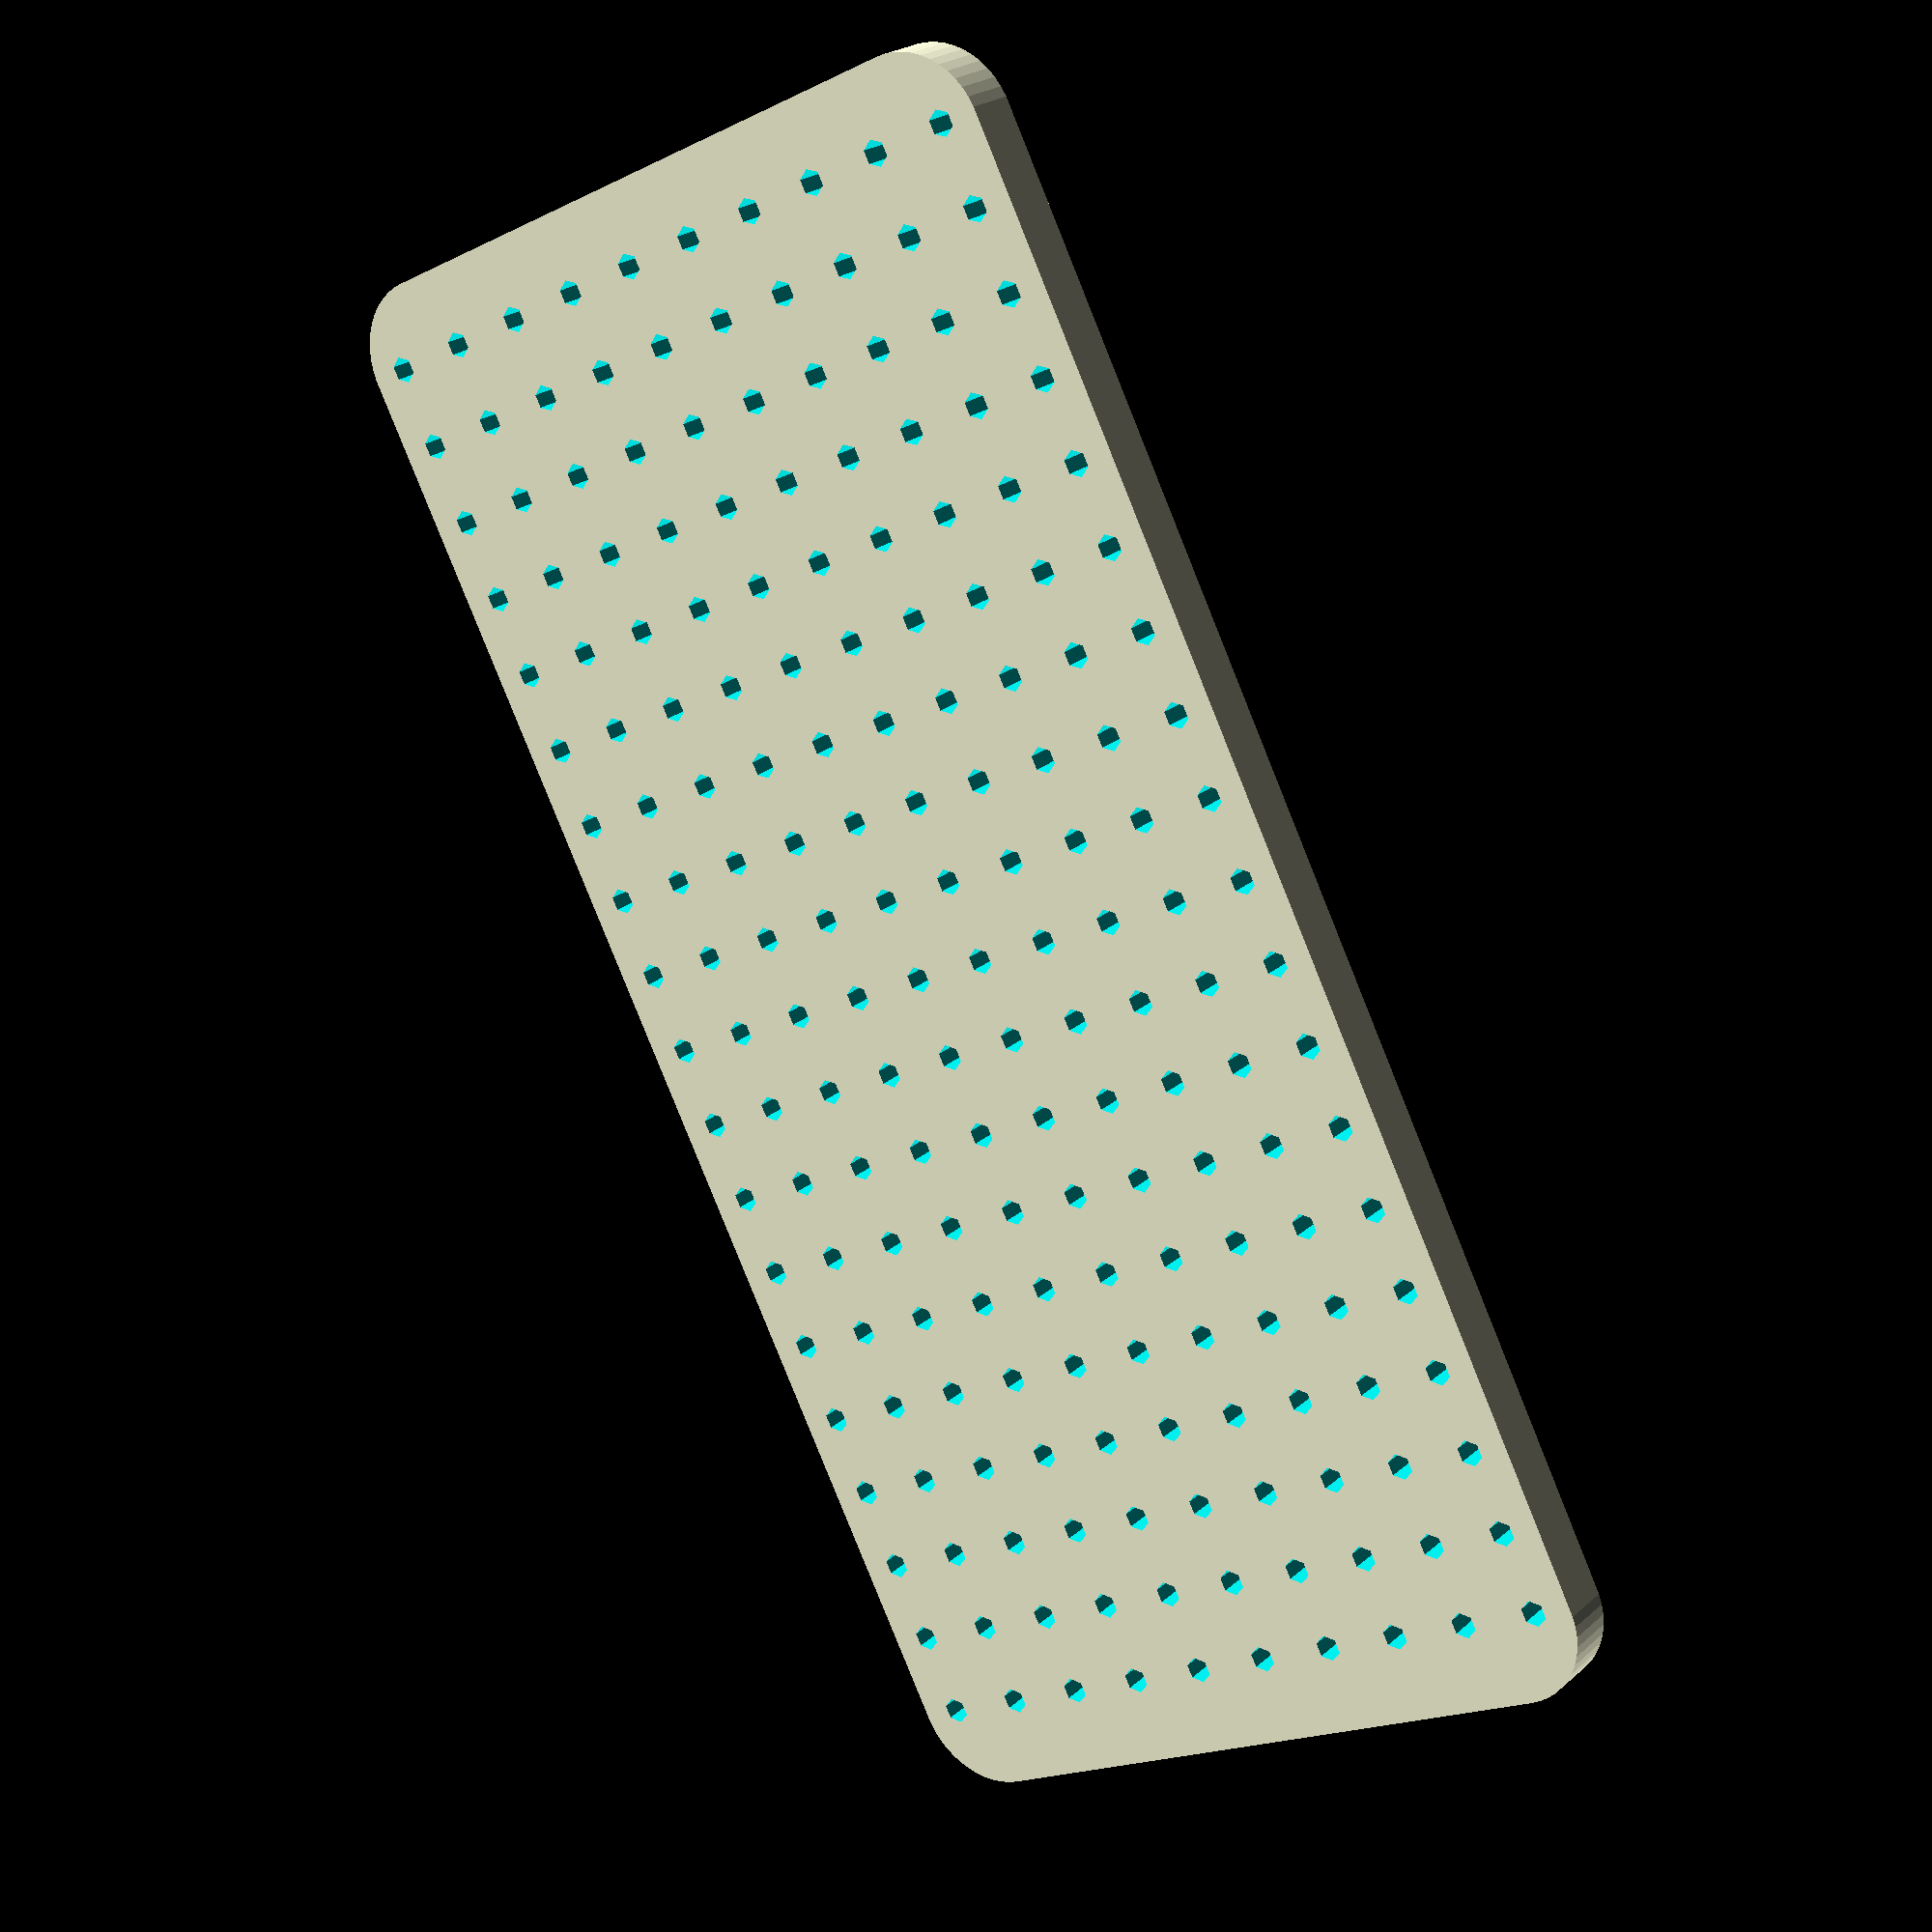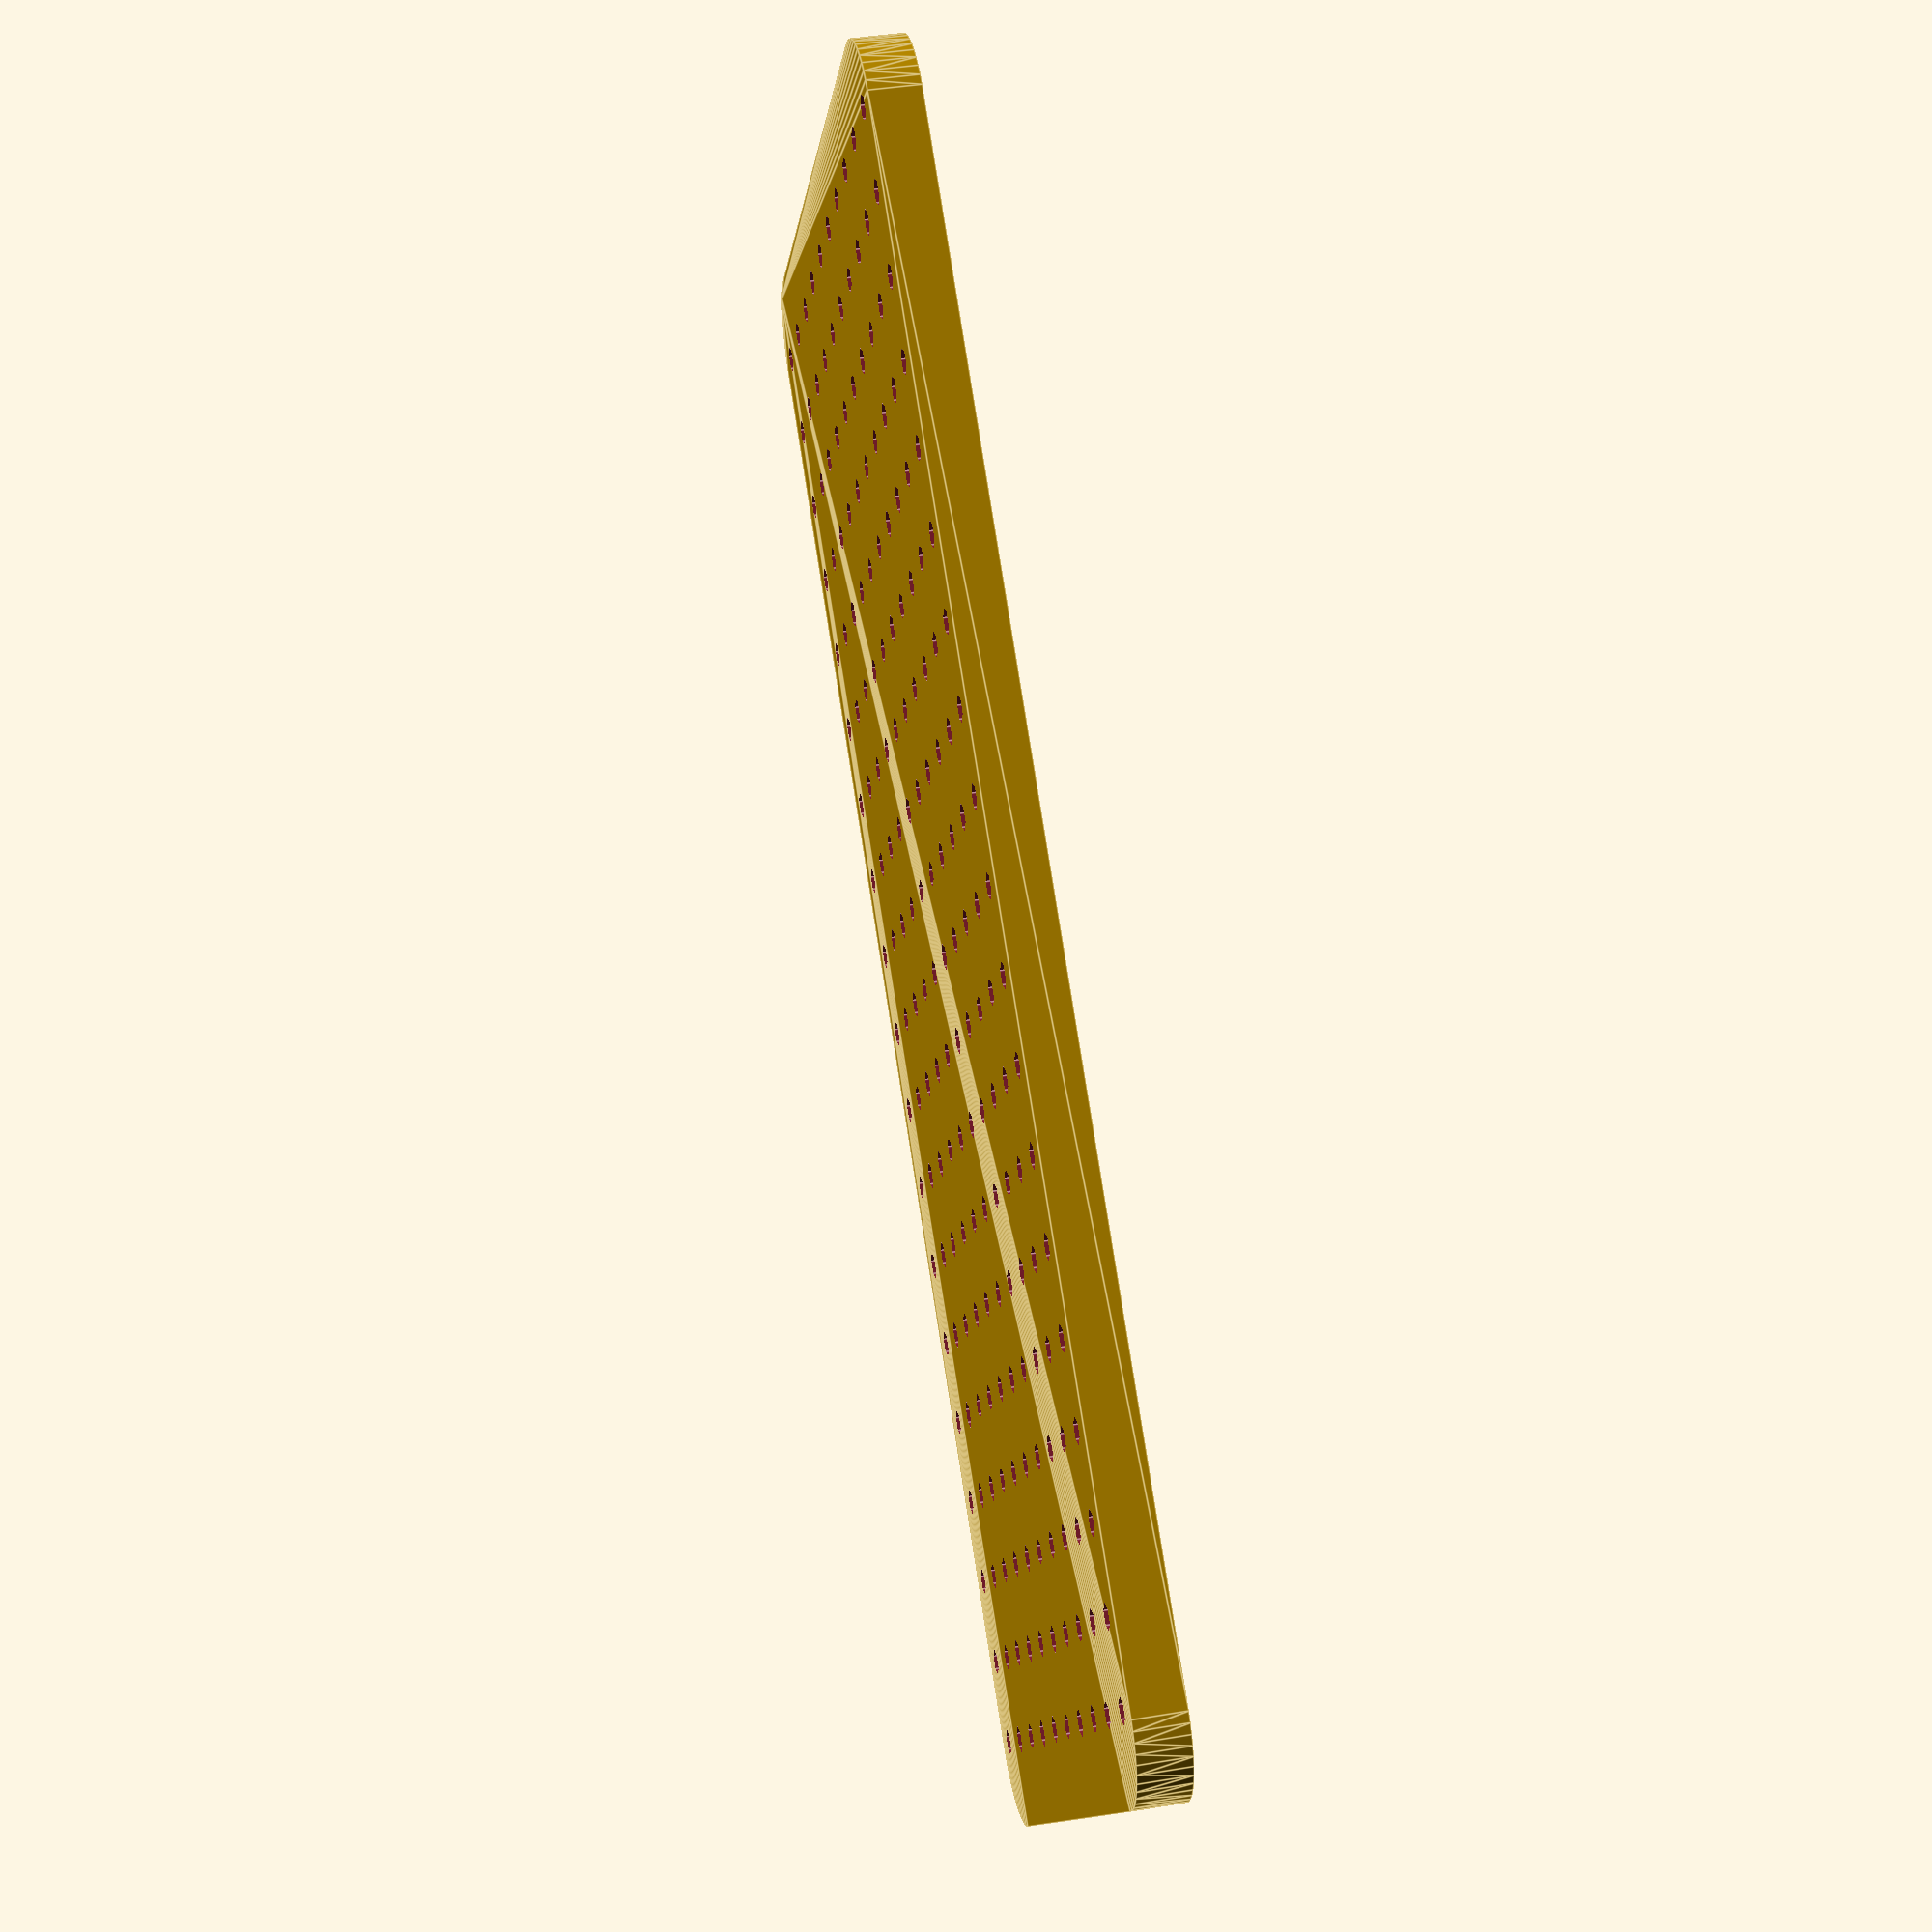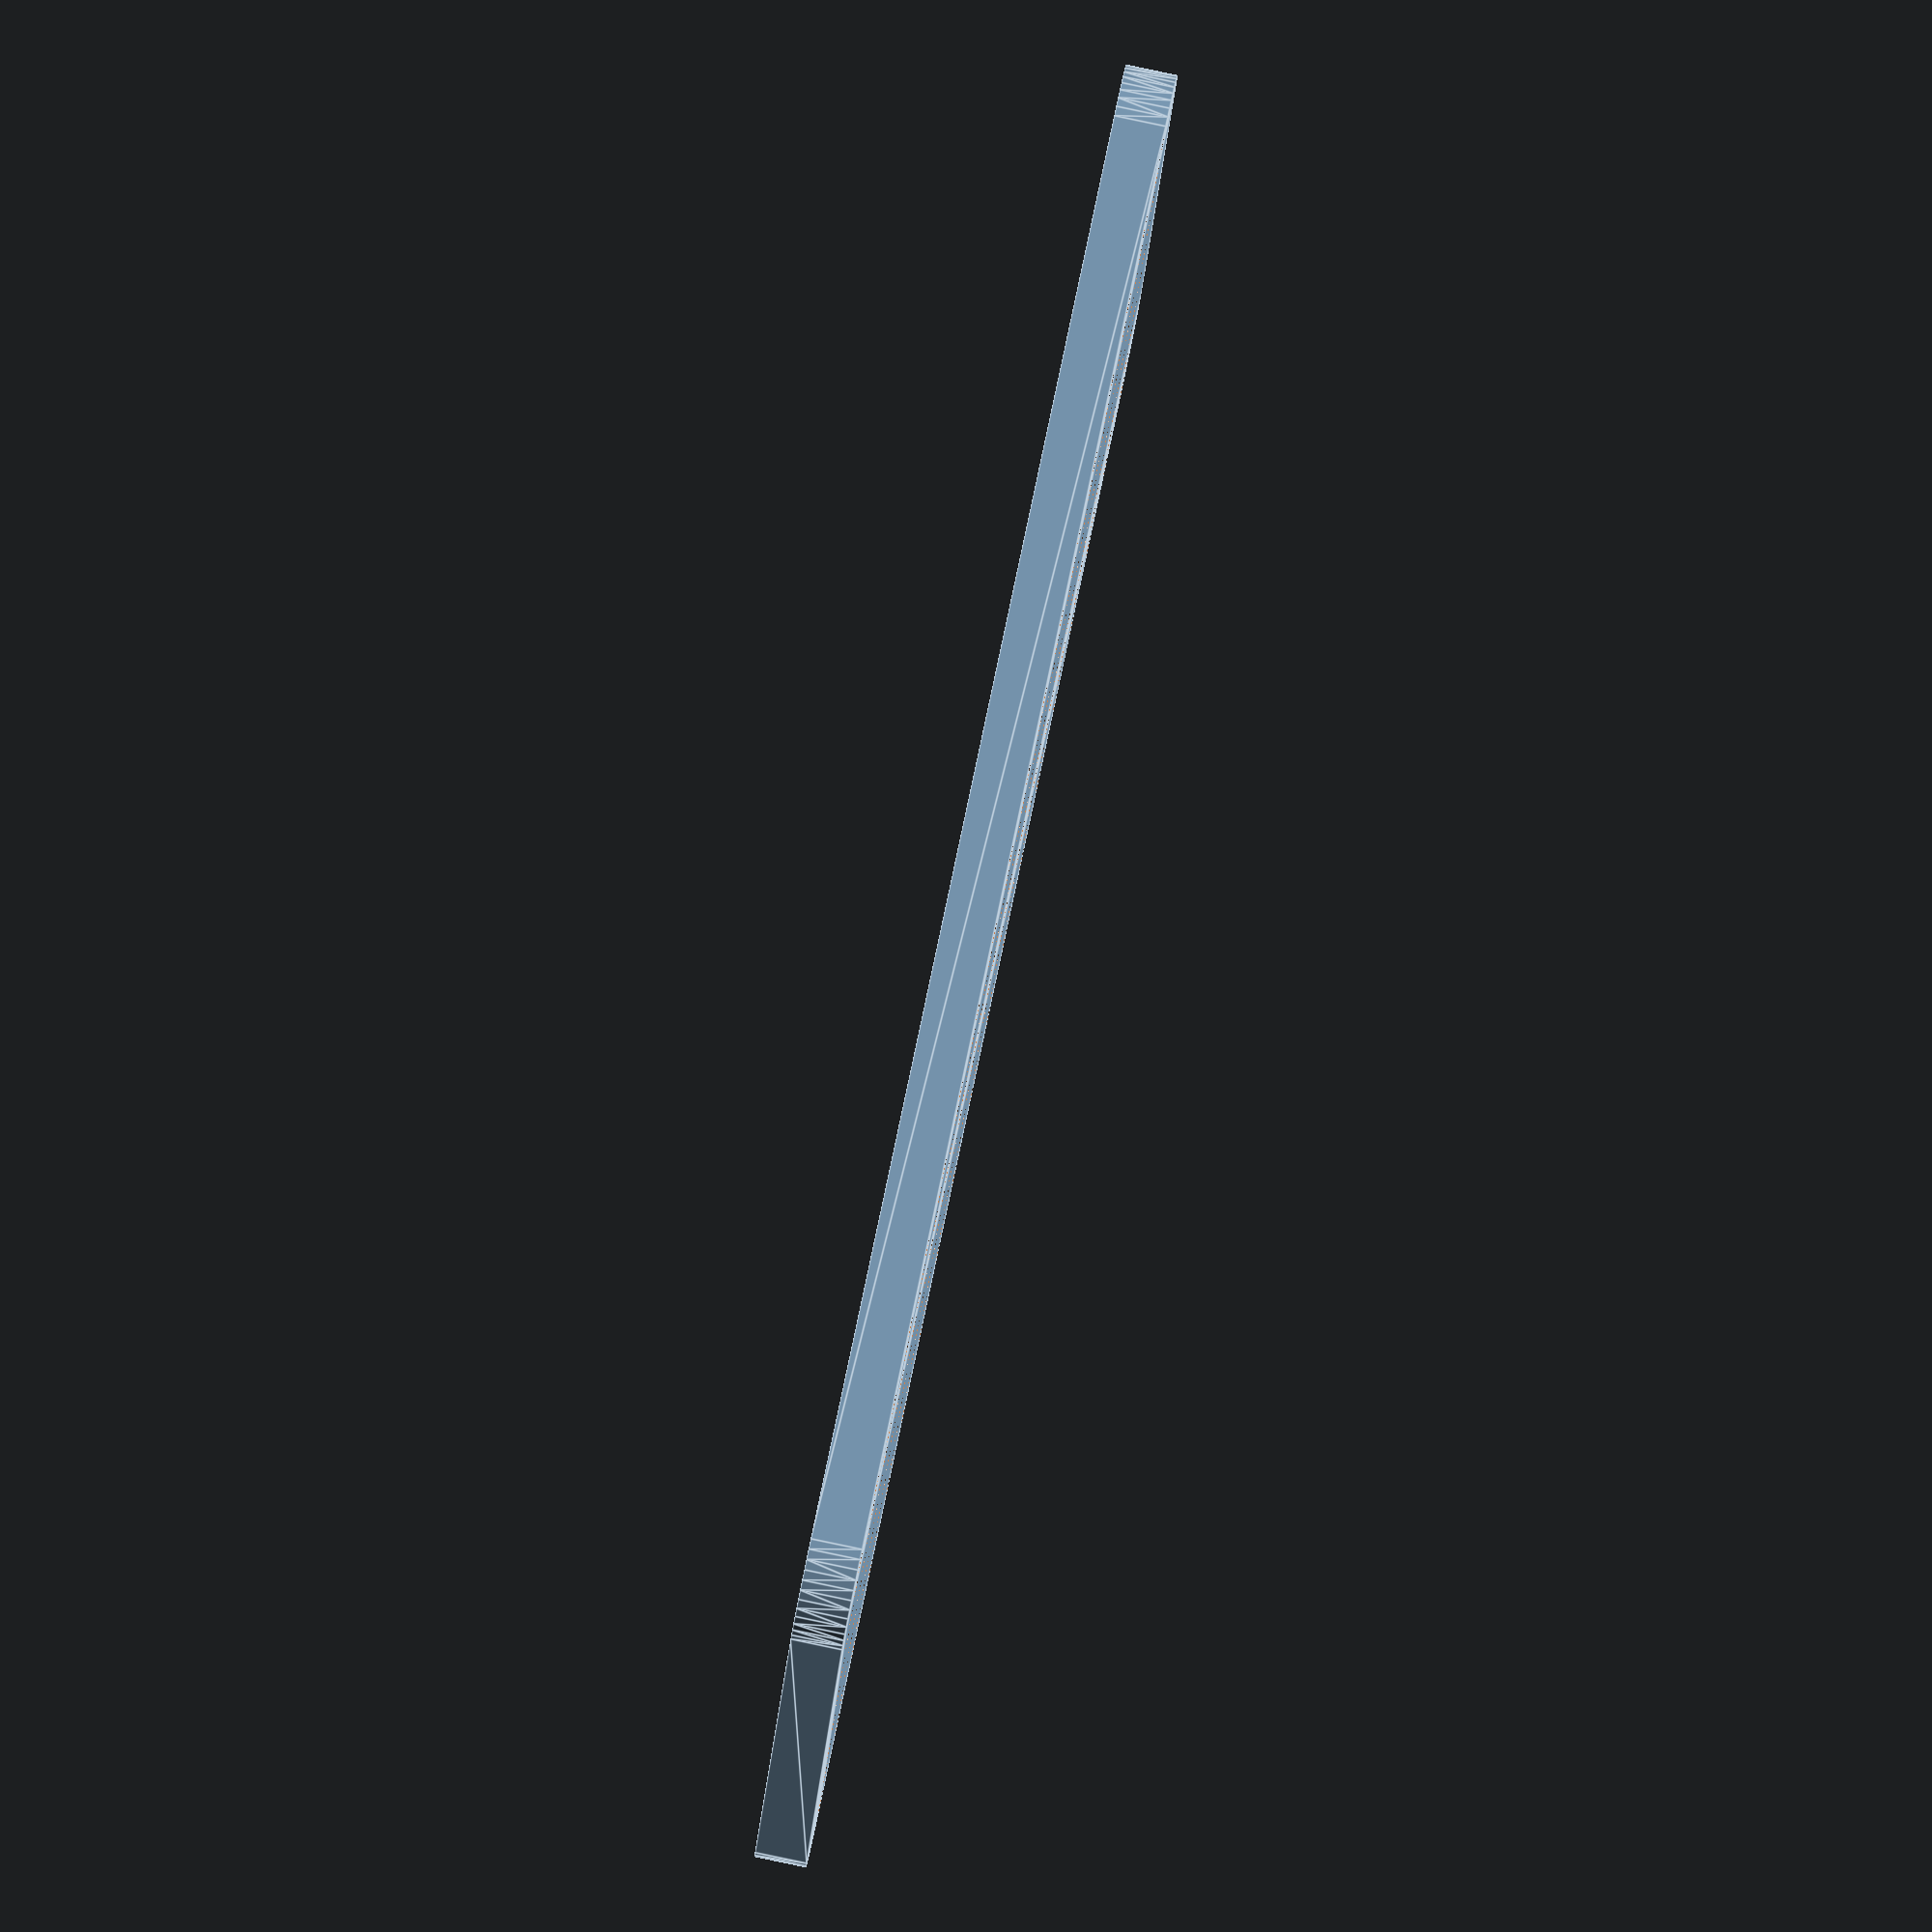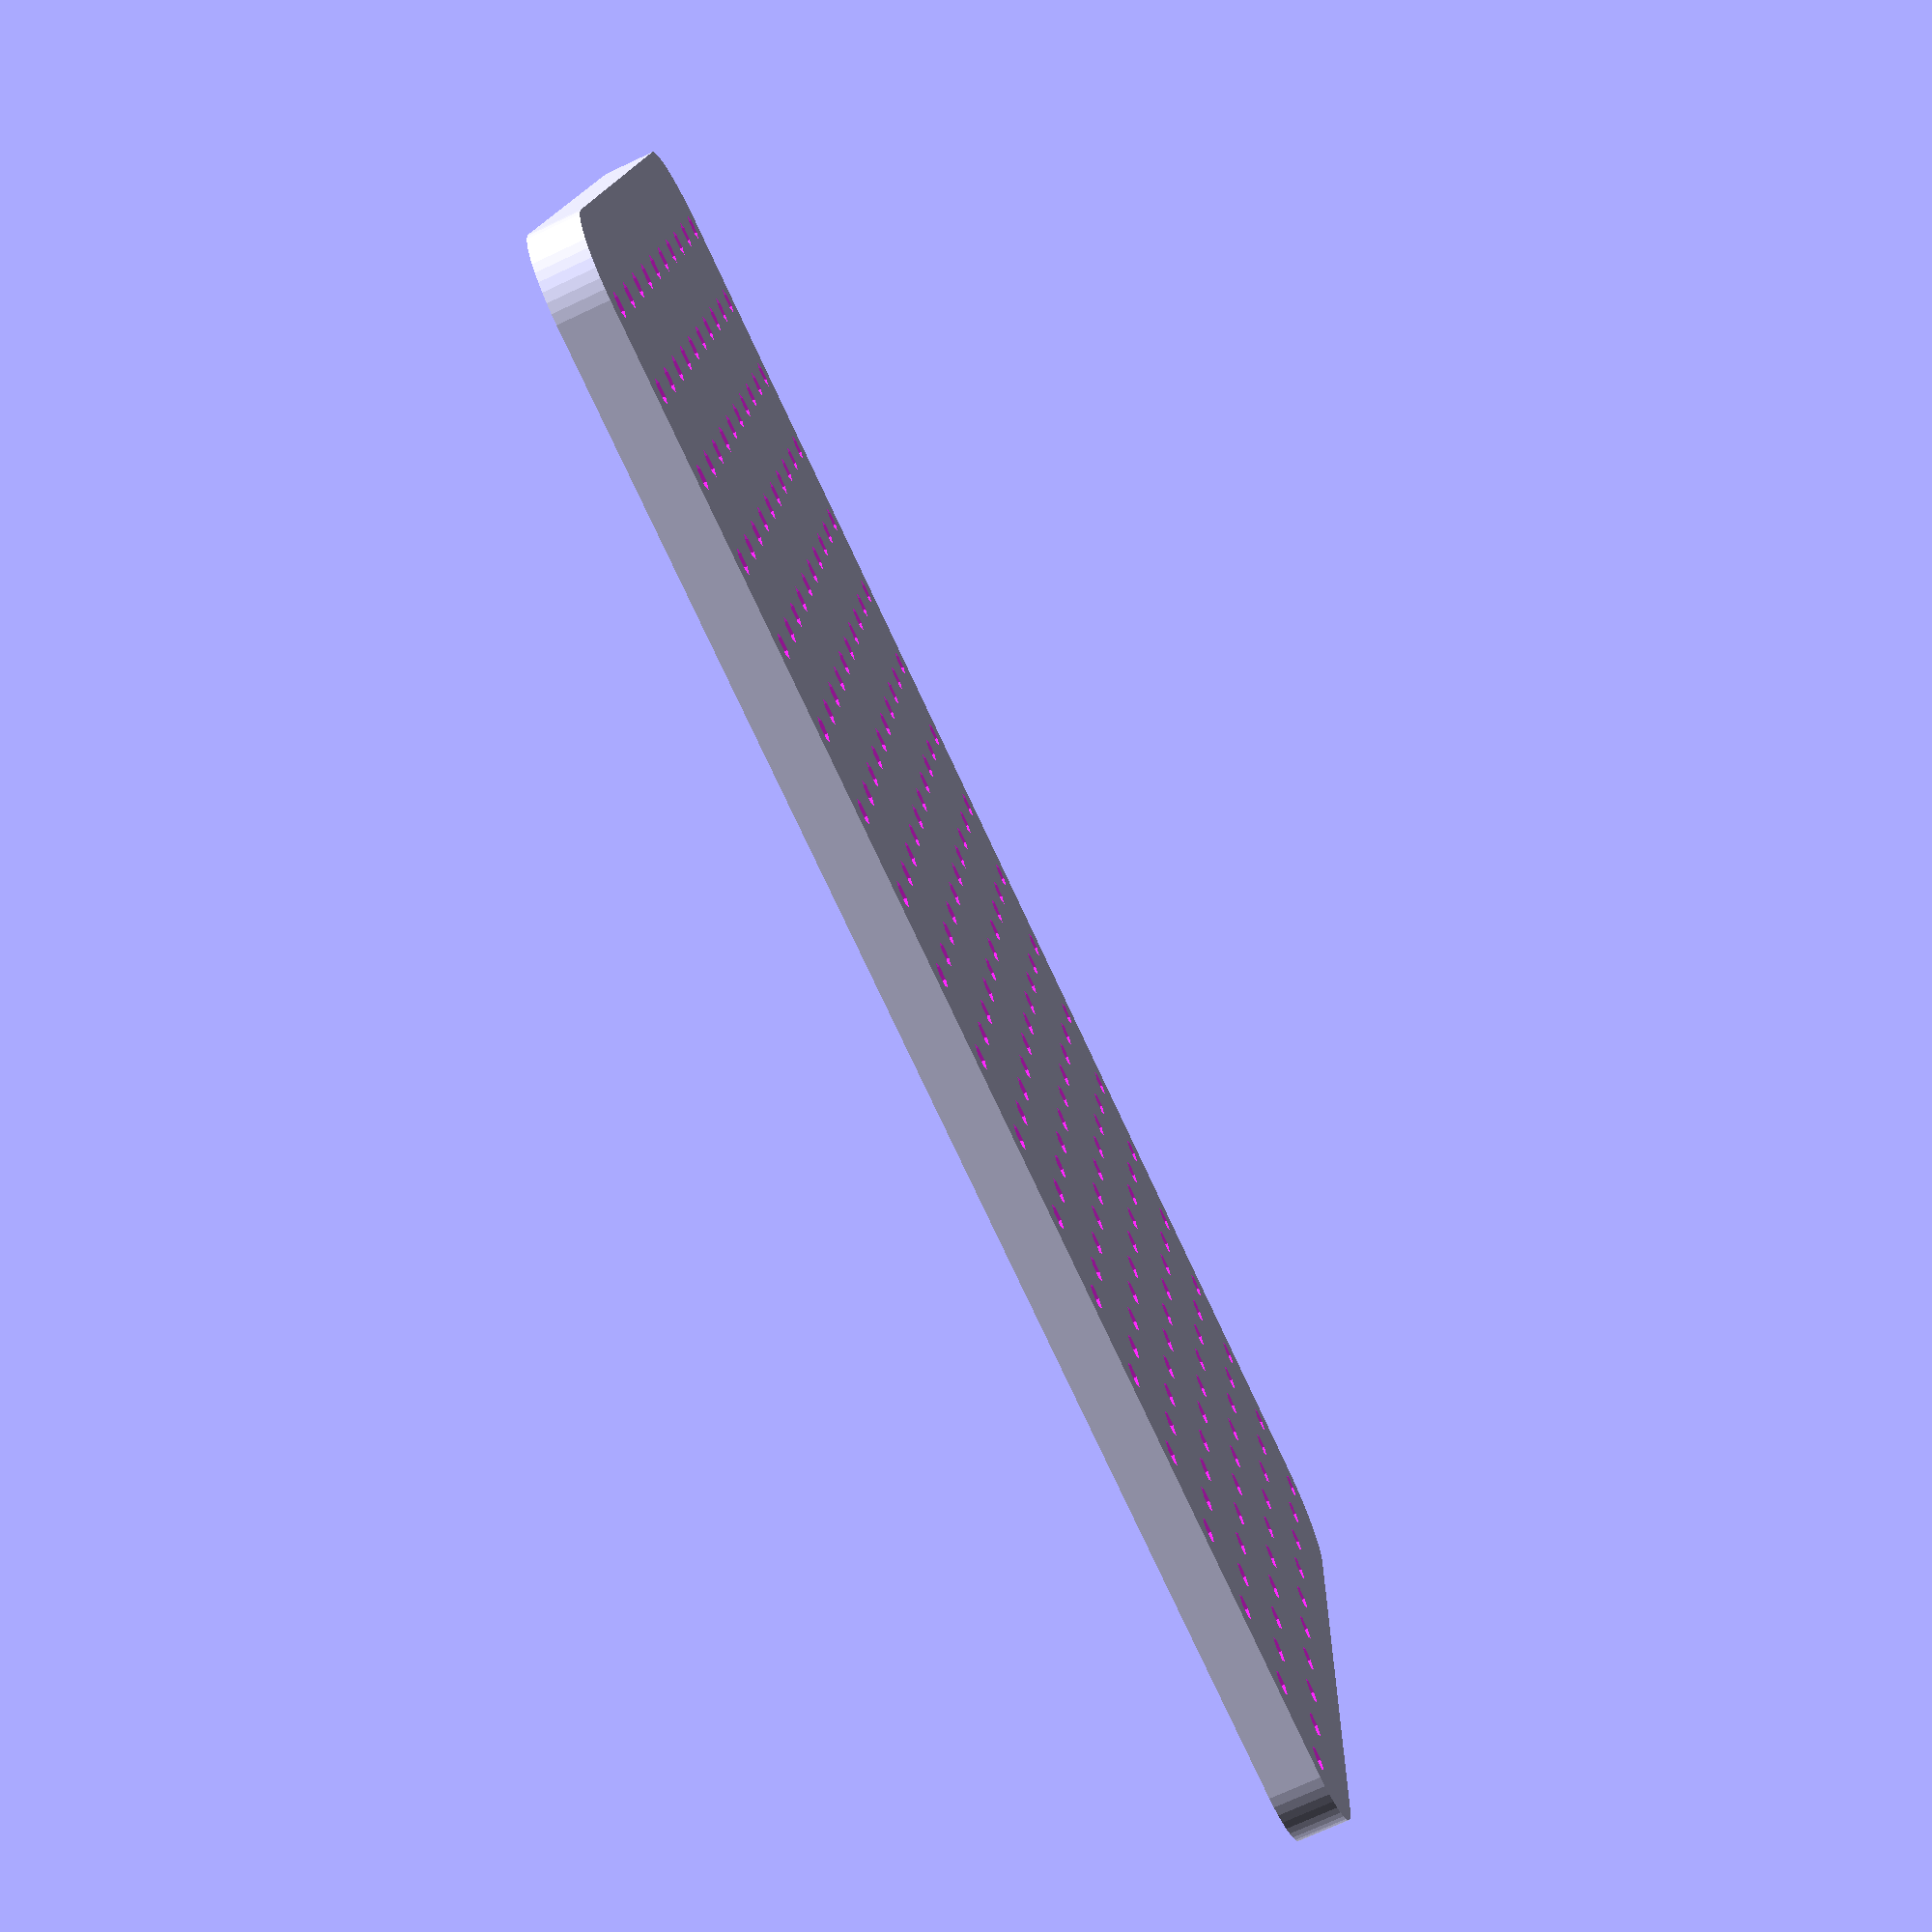
<openscad>

dc_len=200;
dc_width=100;
dc_height=5;
rounding=10;
scale=10;

module donkeycarplate(){
    $fn=50;
    minkowski()
    {
        cube([dc_len-(2*rounding),dc_width-(2*rounding),dc_height]);
        cylinder(r=rounding,h=dc_height/4);
    }
}

module hole(x,y){
    hole_radius=1.6;
    translate([x,y,-1]) cylinder(h=3*dc_height,r=hole_radius);
}

difference(){
donkeycarplate();
    for (j=[-dc_width/2-rounding/2:dc_width/scale:dc_width/2-rounding/2]){
        for (i=[0.05*rounding:dc_len/scale/2:dc_len-(1.5*rounding)]){
            hole(i,(dc_width/2-rounding)+j);
        }
    }
};

</openscad>
<views>
elev=157.1 azim=117.1 roll=325.0 proj=p view=wireframe
elev=319.2 azim=321.4 roll=258.5 proj=p view=edges
elev=93.8 azim=14.9 roll=258.2 proj=o view=edges
elev=72.4 azim=4.2 roll=295.1 proj=p view=solid
</views>
